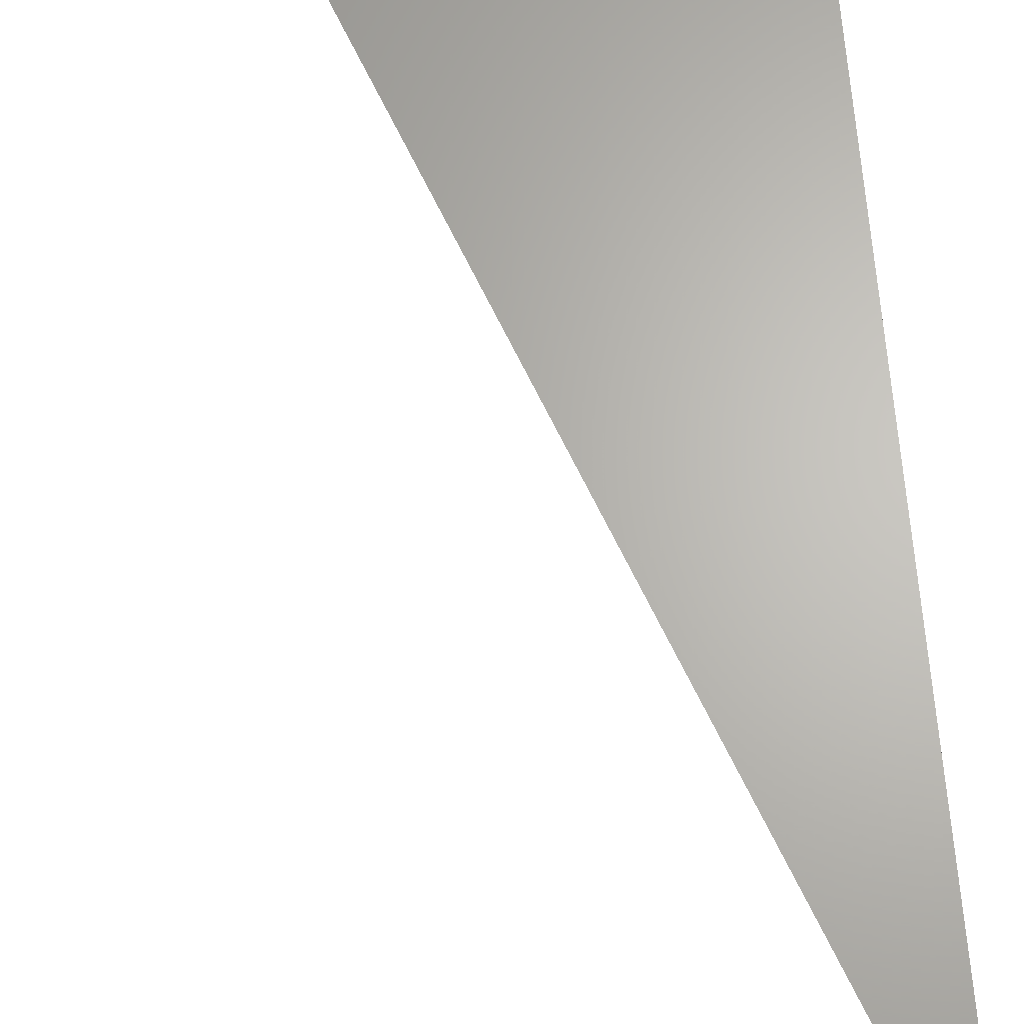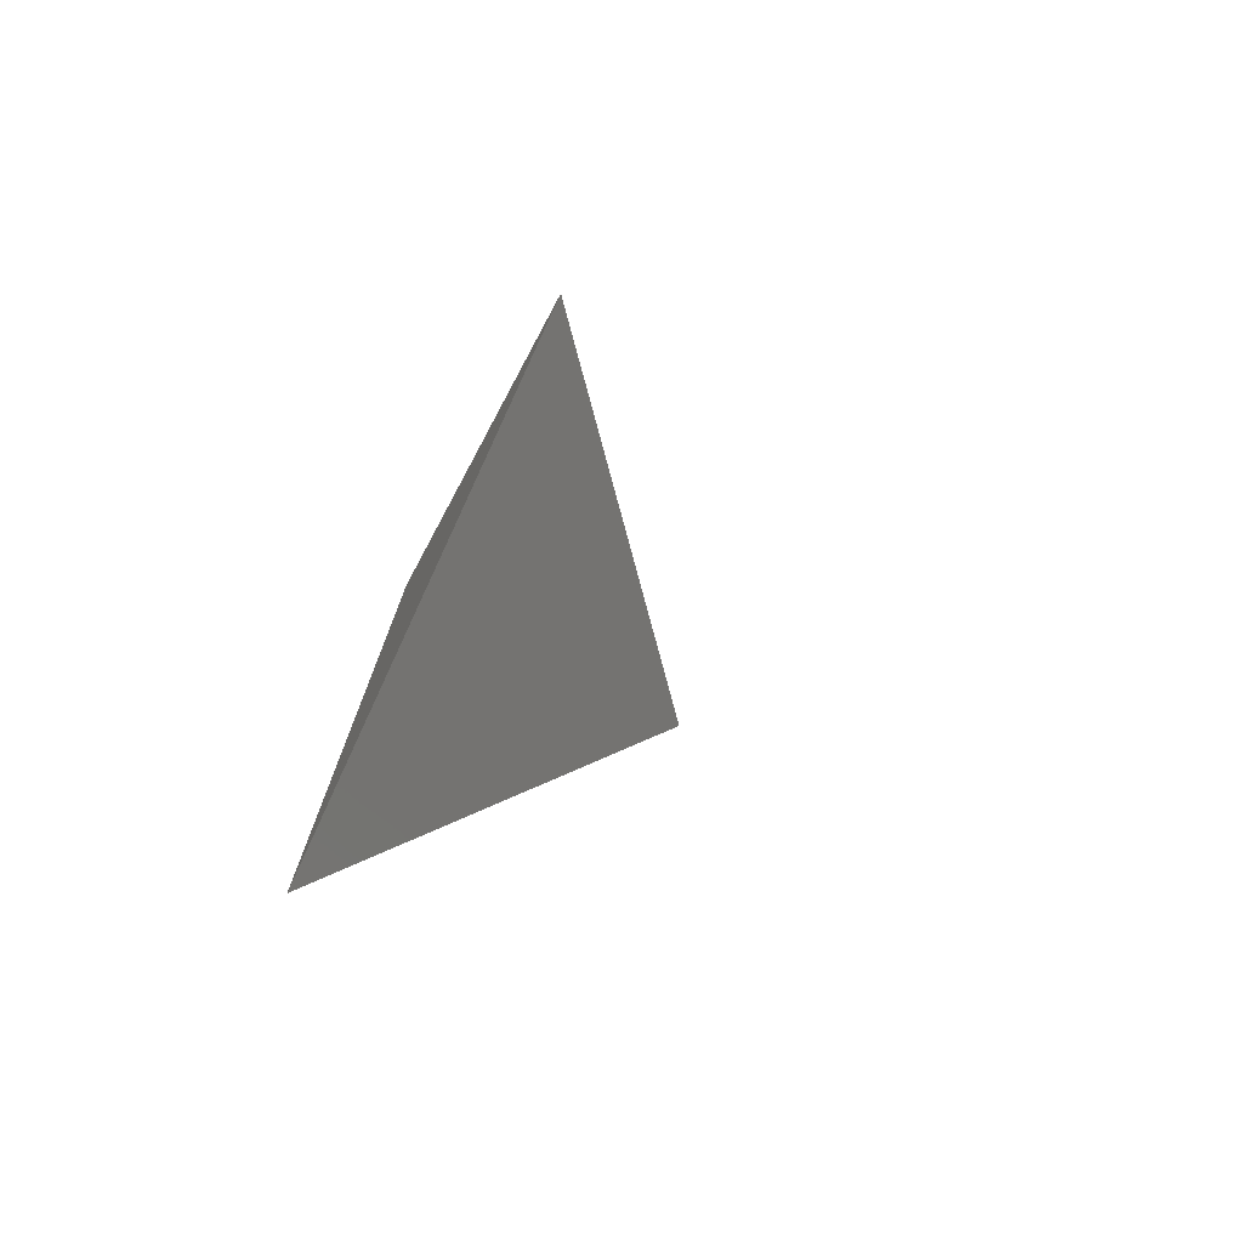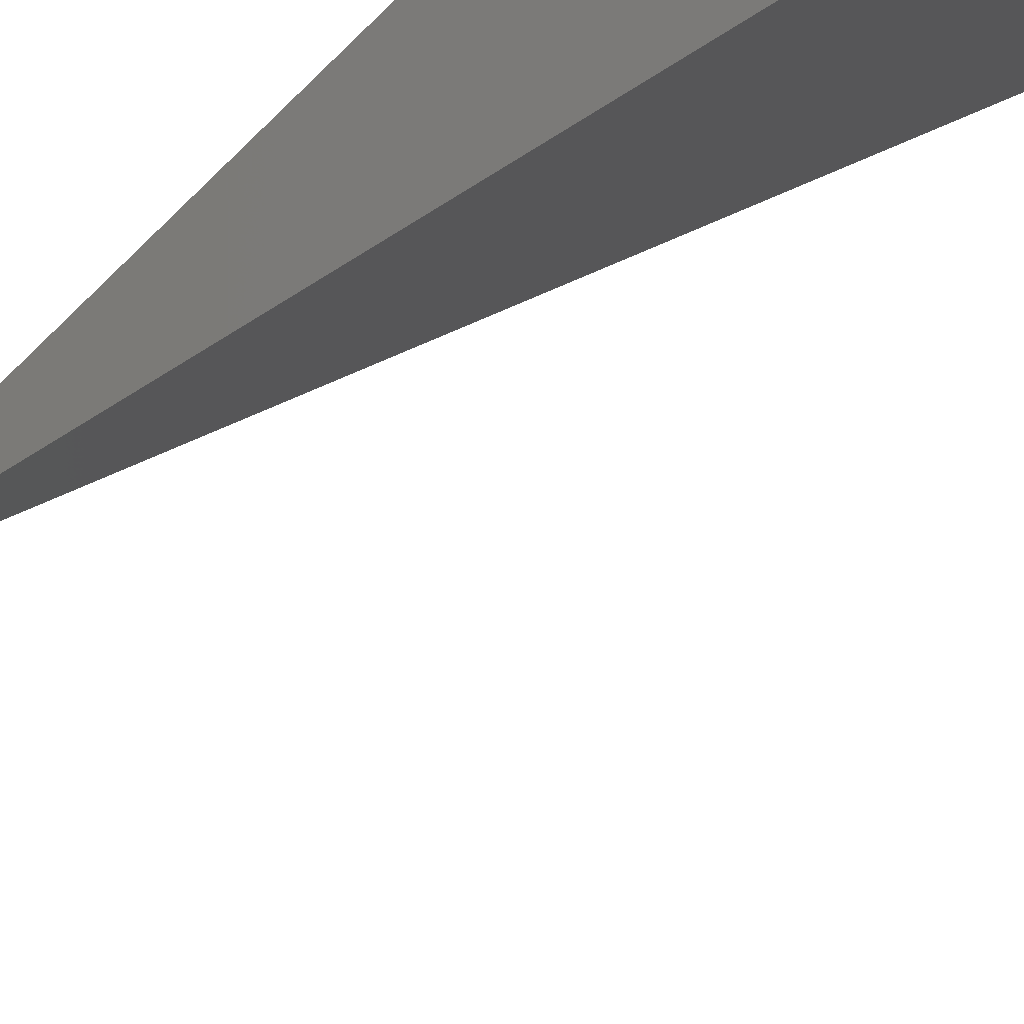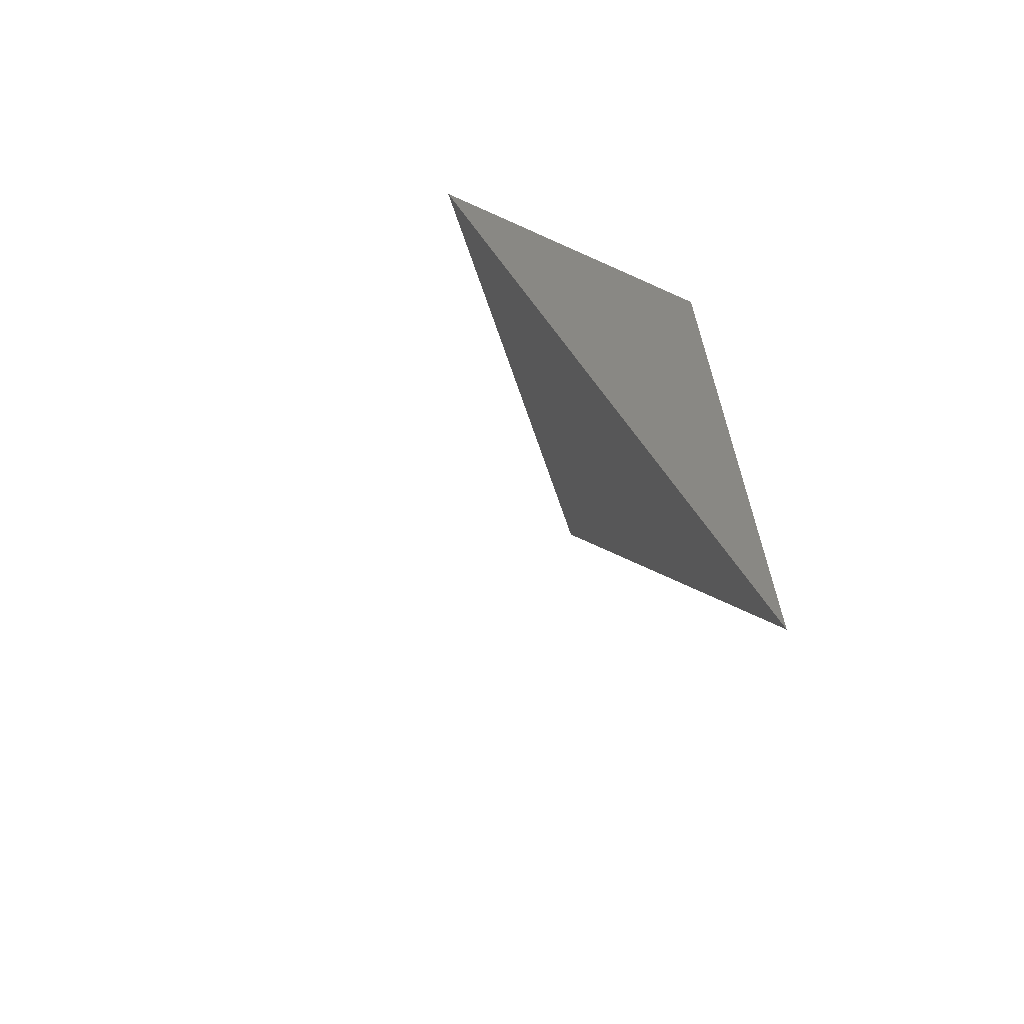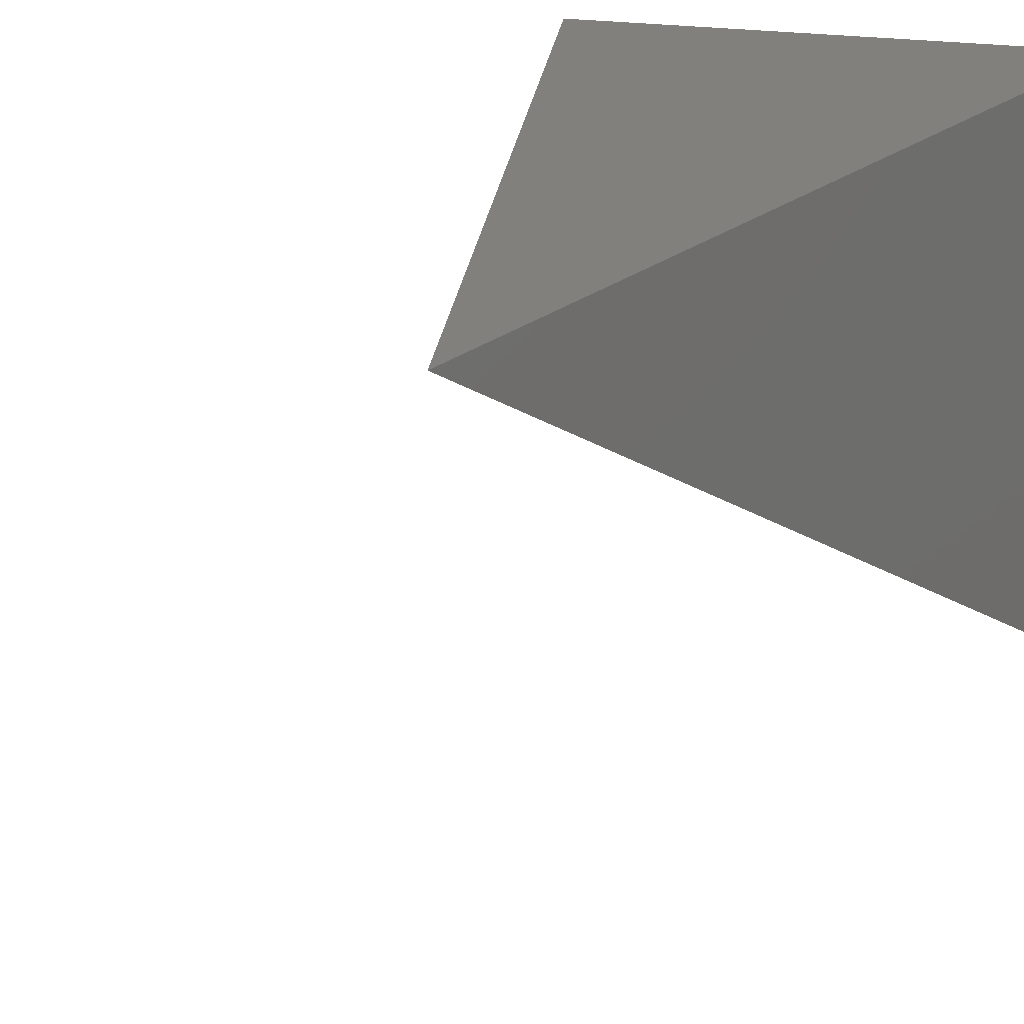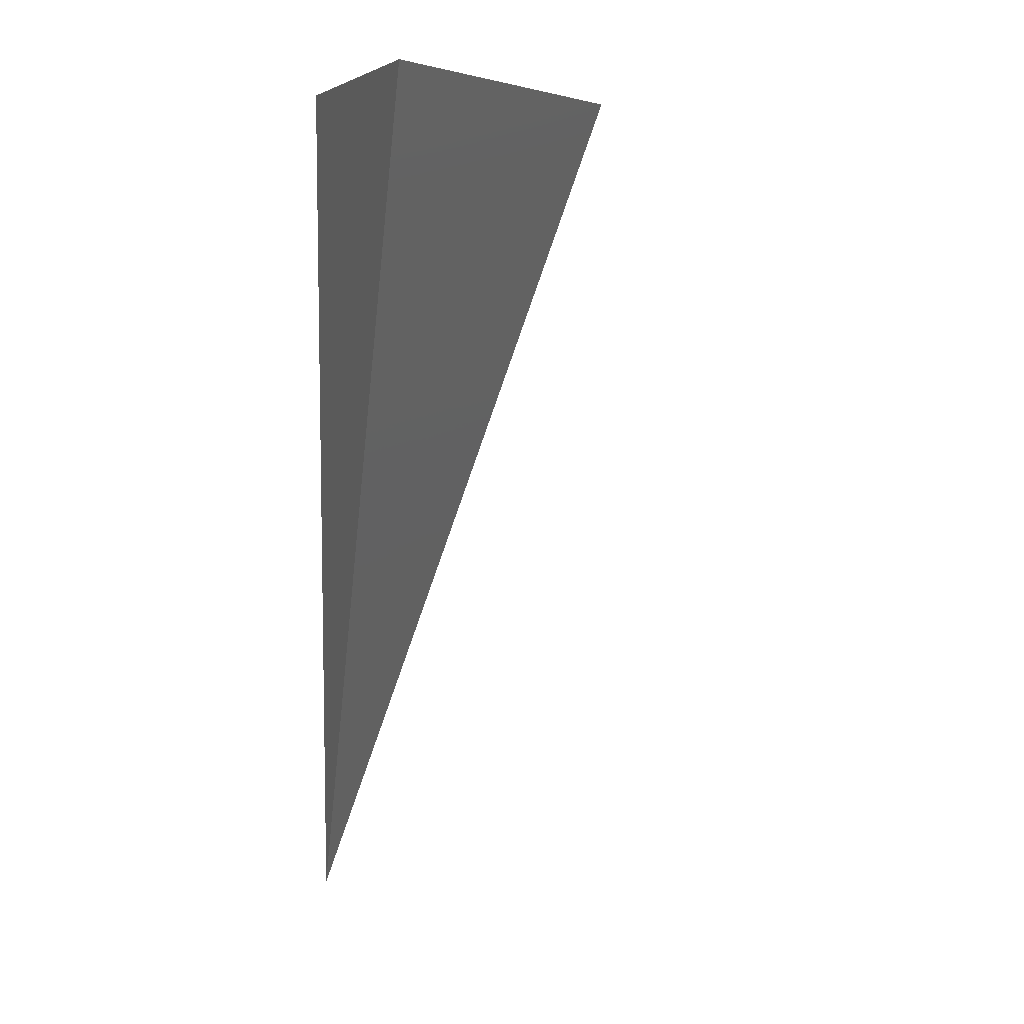
<metadata>
{"format":"stl","ext":"stl","renderer":"f3d","projection":"perspective","resolution":1024,"background":"white","views":[{"elev":65.2,"azim":-4.7,"up":"+Z"},{"elev":-75.2,"azim":151.7,"up":"+Y"},{"elev":-52.7,"azim":137.5,"up":"+Z"},{"elev":-66.0,"azim":-24.5,"up":"+Y"},{"elev":14.7,"azim":24.3,"up":"+Z"},{"elev":7.2,"azim":161.7,"up":"+Y"}]}
</metadata>
<code>
# stl→obj: 4 verts, 4 faces
v -8 -3.019 -8
v -8.007 -3 -8
v -8 -3 -8.007
v -8 -3 -8
f 1 2 3
f 3 2 4
f 2 1 4
f 1 3 4

</code>
